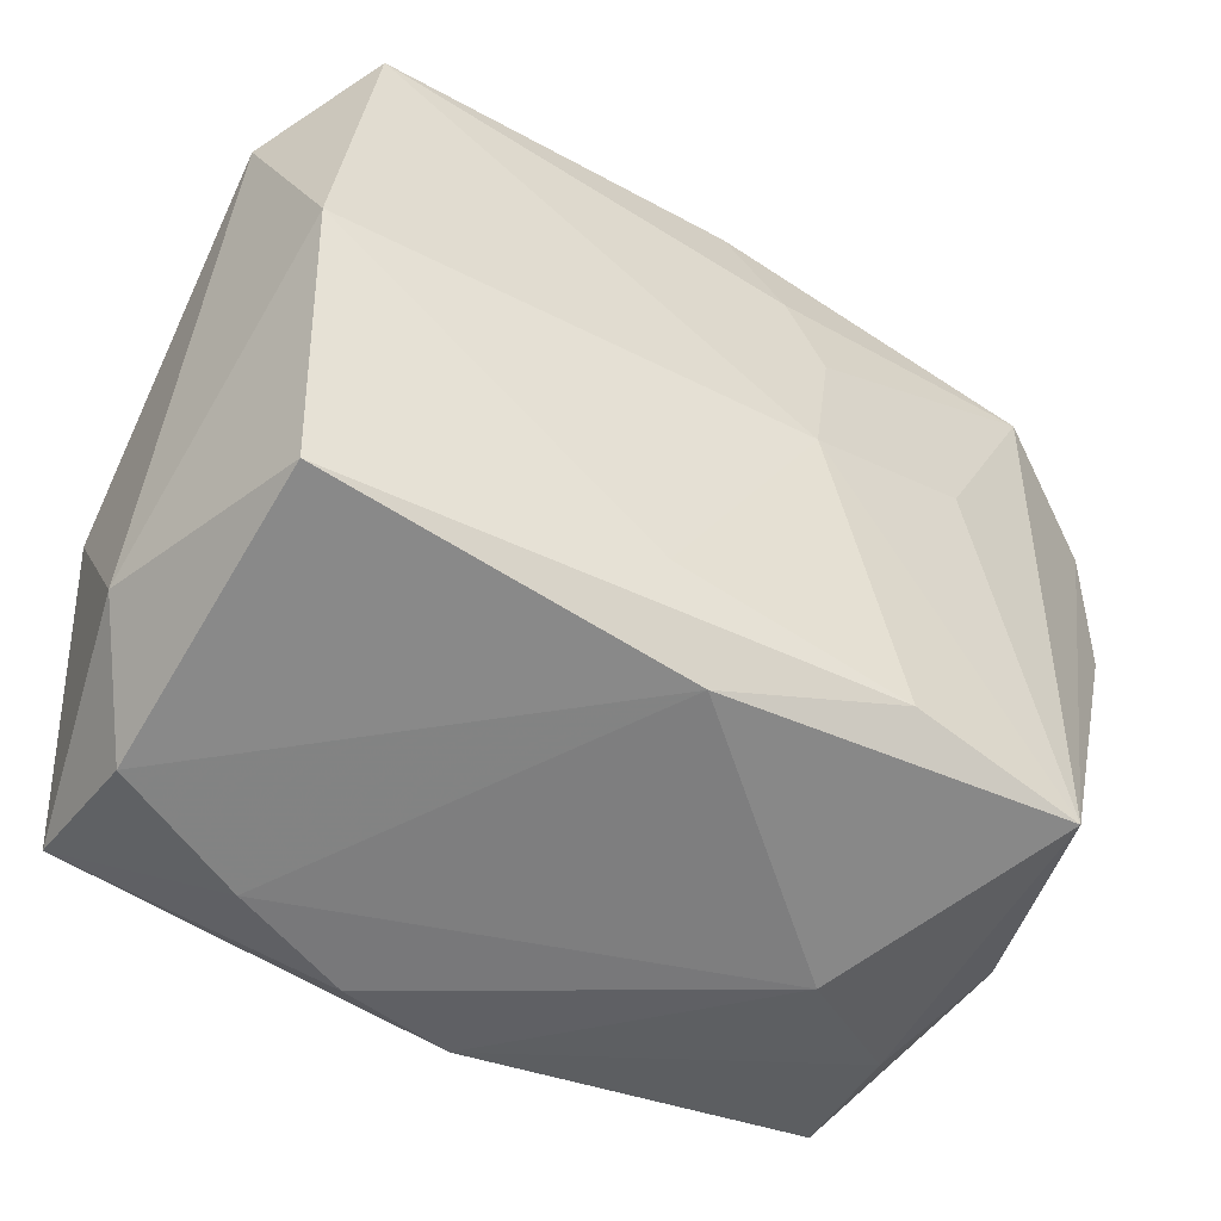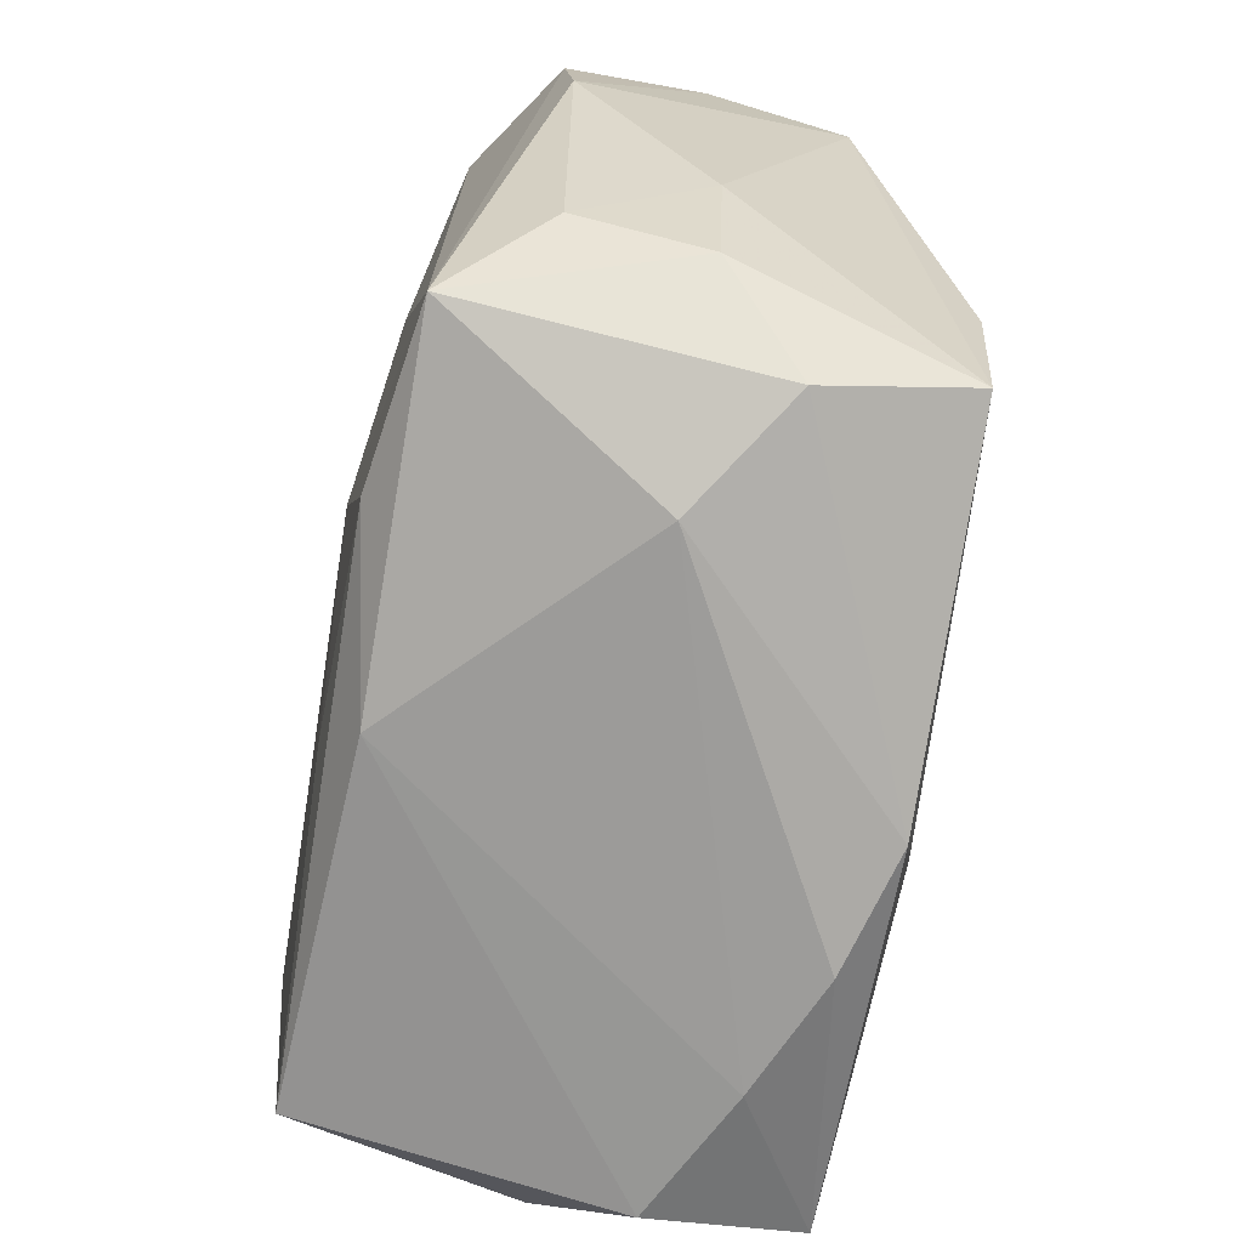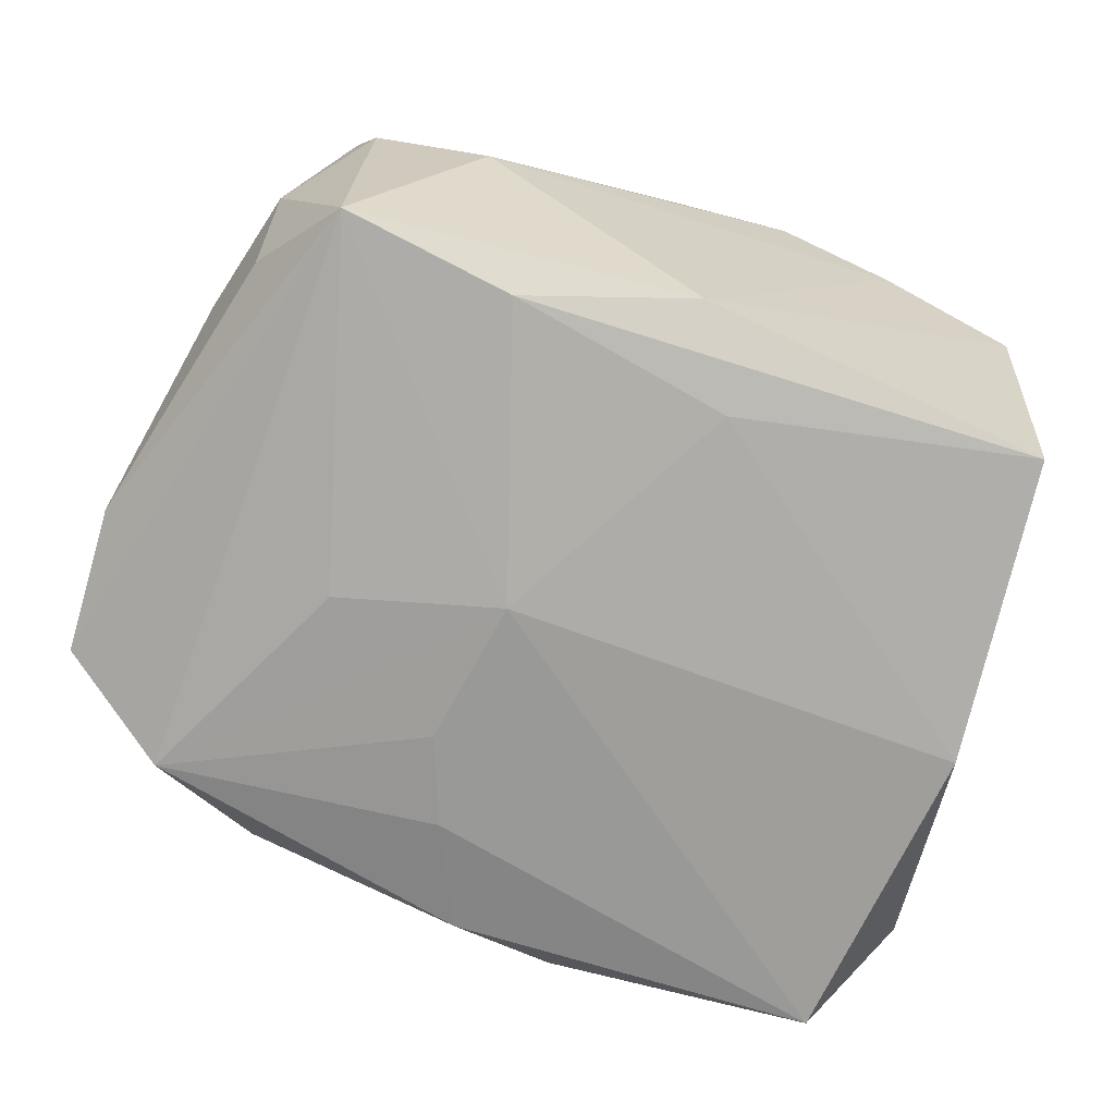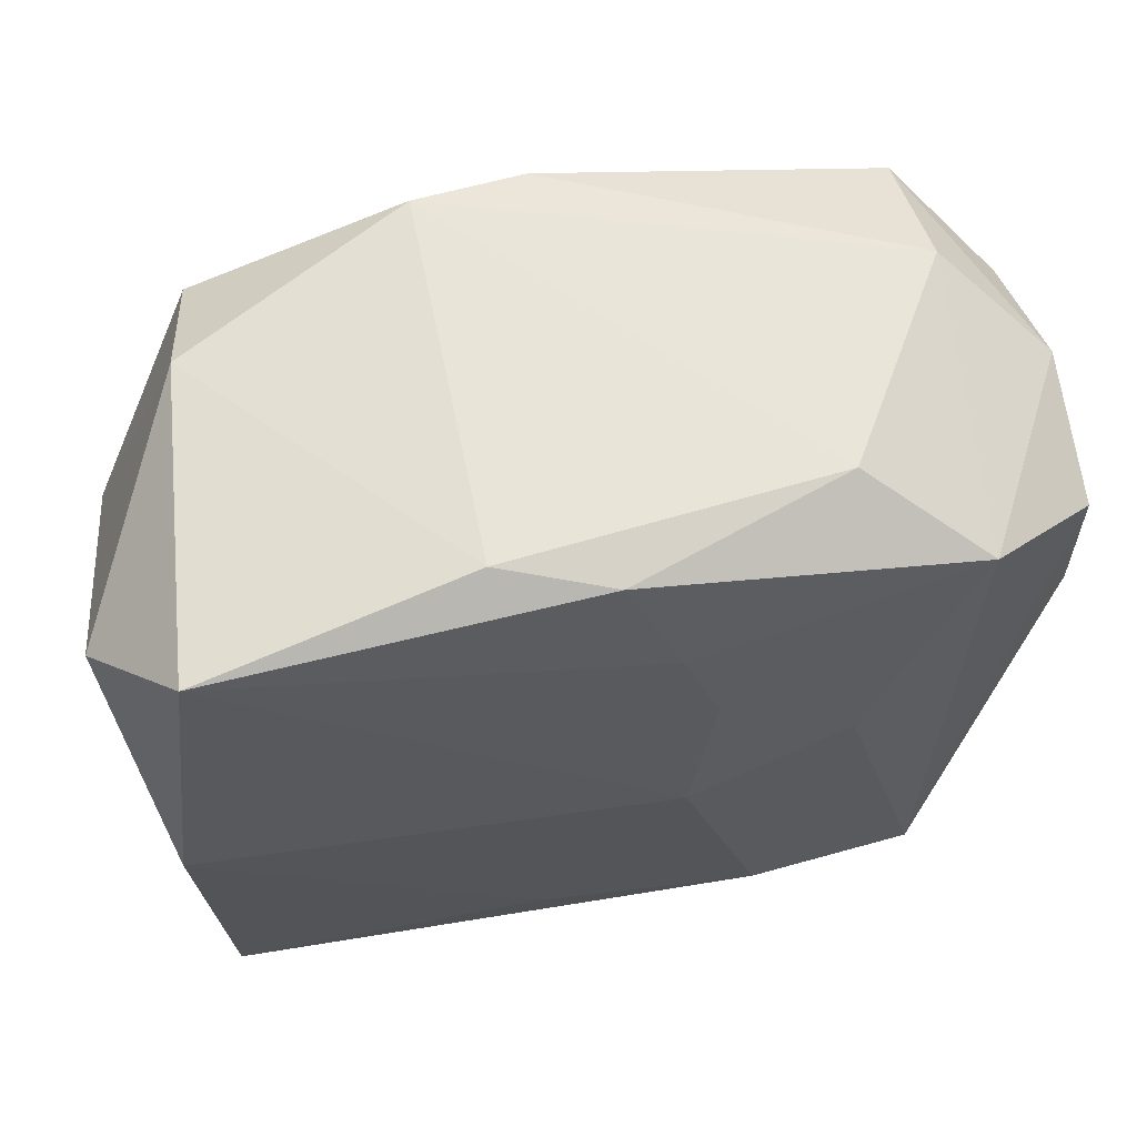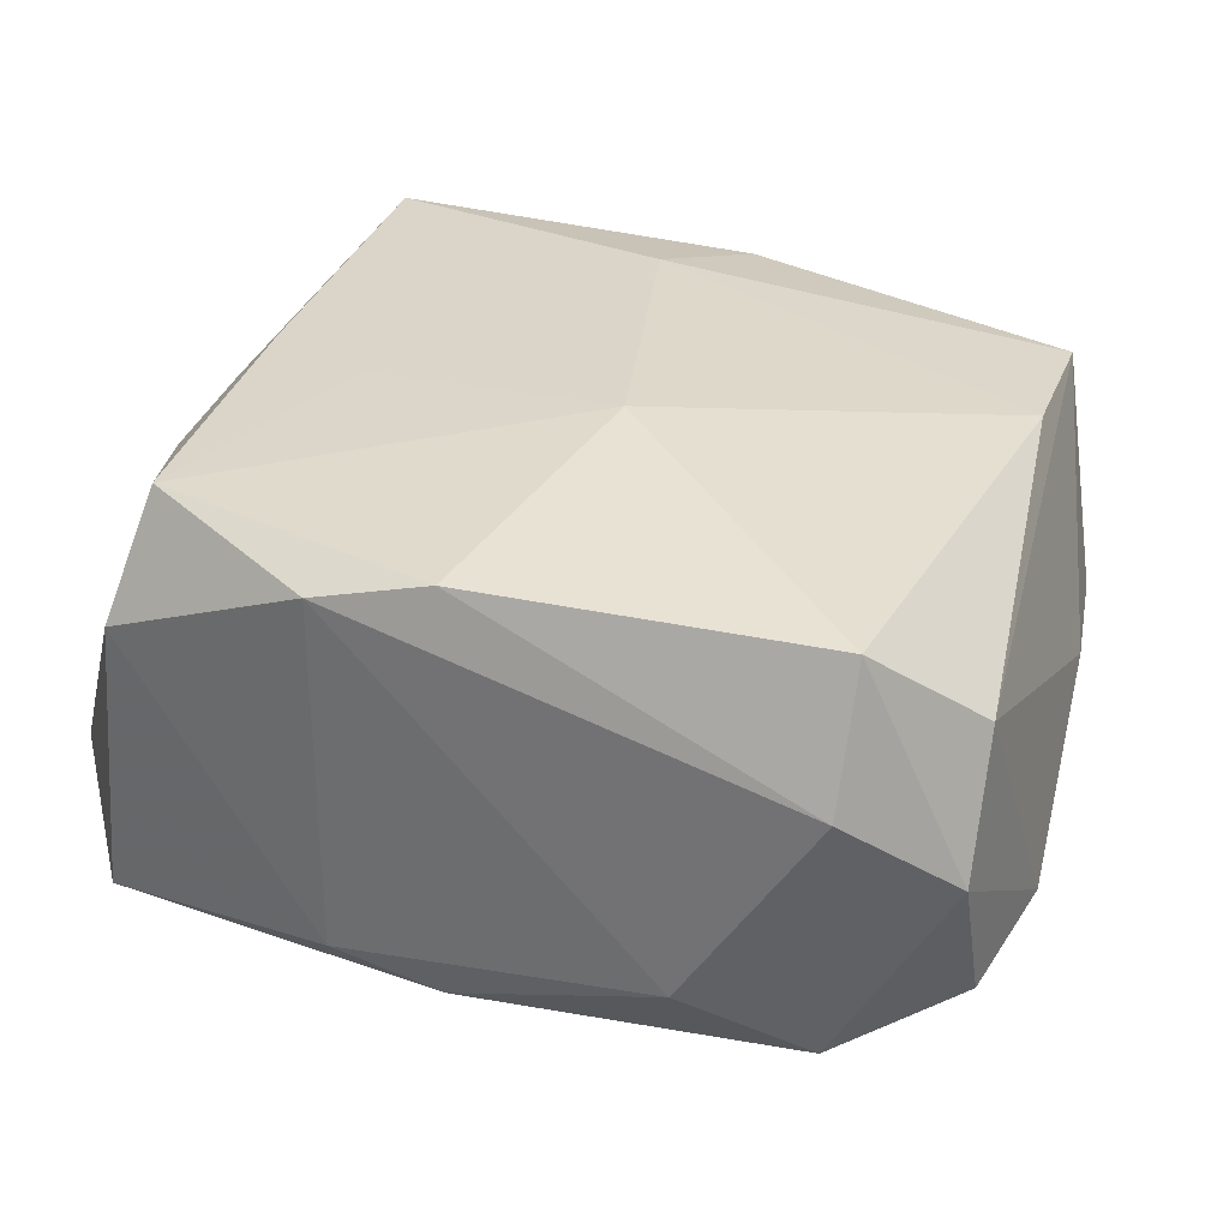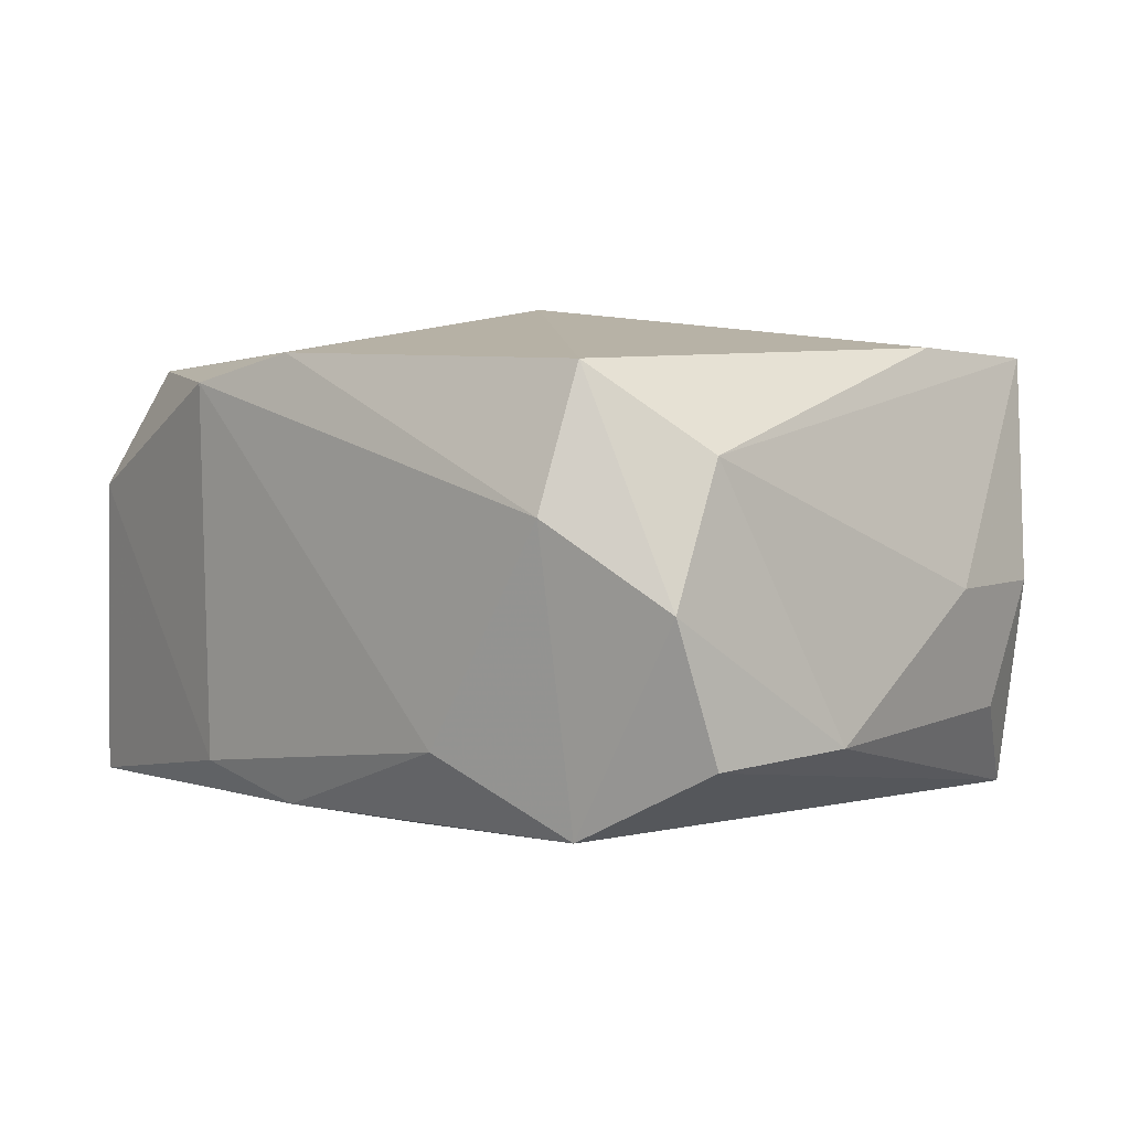
<metadata>
{"format":"obj","ext":"obj","renderer":"f3d","projection":"perspective","resolution":1024,"background":"white","views":[{"elev":-51.8,"azim":149.1,"up":"+Y"},{"elev":-73.1,"azim":-102.7,"up":"+Y"},{"elev":-73.6,"azim":-18.4,"up":"+Z"},{"elev":60.3,"azim":167.0,"up":"+Y"},{"elev":29.9,"azim":-153.9,"up":"+Z"},{"elev":2.8,"azim":-129.9,"up":"+Z"}]}
</metadata>
<code>
v 0.001444 -0.02696 -0.01628
v 0.009897 -0.03004 0.01631
v -0.02833 -0.02516 0.01711
v 0.02565 0.02857 0.006638
v -0.01876 0.02776 -0.01193
v 0.03225 0.001377 -0.01877
v -0.02777 0.02187 -0.01797
v 0.03036 -0.02349 -0.01666
v -0.004838 0.006254 0.02095
v -0.0369 0.01668 0.009251
v 0.006967 0.03095 0.01489
v 0.02907 0.02684 -0.018
v -0.0009515 0.02778 -0.01768
v -0.03197 -0.01783 -0.01068
v 0.0004361 -0.0291 0.01875
v 0.004696 -0.01989 0.02086
v 0.02397 0.02361 0.01632
v -0.01867 0.003484 -0.01976
v 0.03322 0.007724 0.01036
v 0.005685 -0.01942 -0.01895
v 0.03082 -0.02422 0.02024
v -0.02971 0.02678 0.00504
v -0.002093 0.02885 0.01703
v 0.01952 -0.02922 0.01269
v -0.005518 -0.0003238 -0.02104
v 0.03529 -0.004108 0.01103
v 0.03529 -0.01962 0.001393
v 0.03529 0.01981 -0.01006
v -0.004914 0.019 -0.01951
v -0.01257 -0.02315 -0.01934
v 0.01716 0.005551 0.01892
v 0.03041 -0.02762 0.008146
v -0.03717 0.0168 -0.01248
v -0.02661 -0.02512 -0.01782
v -0.03769 0.004825 -0.01169
v -0.01719 -0.03004 -0.0001412
v -0.03494 -0.01129 -0.0009883
v -0.02653 -0.02781 0.005771
v 0.007728 0.02973 -0.01498
v 0.02738 0.001761 0.0183
v -0.03728 0.02091 -0.001538
v -0.0301 -0.01217 0.01759
v -0.03223 -0.02153 -0.0007504
v -0.00769 0.01177 -0.02015
v -0.02974 0.02306 0.01592
f 30 34 25
f 38 3 43
f 43 34 38
f 1 30 8
f 34 30 1
f 26 27 28
f 8 27 32
f 32 1 8
f 24 1 32
f 20 30 25
f 8 30 20
f 25 34 18
f 39 12 13
f 6 12 28
f 28 27 6
f 6 27 8
f 25 12 6
f 6 20 25
f 8 20 6
f 9 40 31
f 31 17 9
f 40 17 31
f 9 17 23
f 23 17 11
f 11 17 4
f 4 39 11
f 12 39 4
f 28 12 4
f 15 16 3
f 3 38 15
f 36 24 2
f 36 1 24
f 2 15 36
f 36 15 38
f 36 38 34
f 34 1 36
f 19 17 40
f 40 26 19
f 19 26 28
f 28 4 19
f 19 4 17
f 27 26 21
f 21 32 27
f 21 26 40
f 24 32 21
f 2 24 21
f 21 15 2
f 16 15 21
f 21 40 9
f 9 16 21
f 13 12 29
f 14 34 43
f 44 12 25
f 44 29 12
f 22 23 11
f 43 3 37
f 37 14 43
f 7 18 34
f 34 33 7
f 29 44 7
f 13 29 7
f 25 18 7
f 7 44 25
f 7 33 41
f 41 22 7
f 34 14 35
f 35 33 34
f 14 37 35
f 41 33 35
f 45 22 41
f 9 23 45
f 23 22 45
f 13 7 5
f 5 7 22
f 5 39 13
f 11 39 5
f 5 22 11
f 10 45 41
f 10 37 3
f 41 35 10
f 10 35 37
f 42 10 3
f 45 10 42
f 9 45 42
f 42 16 9
f 3 16 42

</code>
